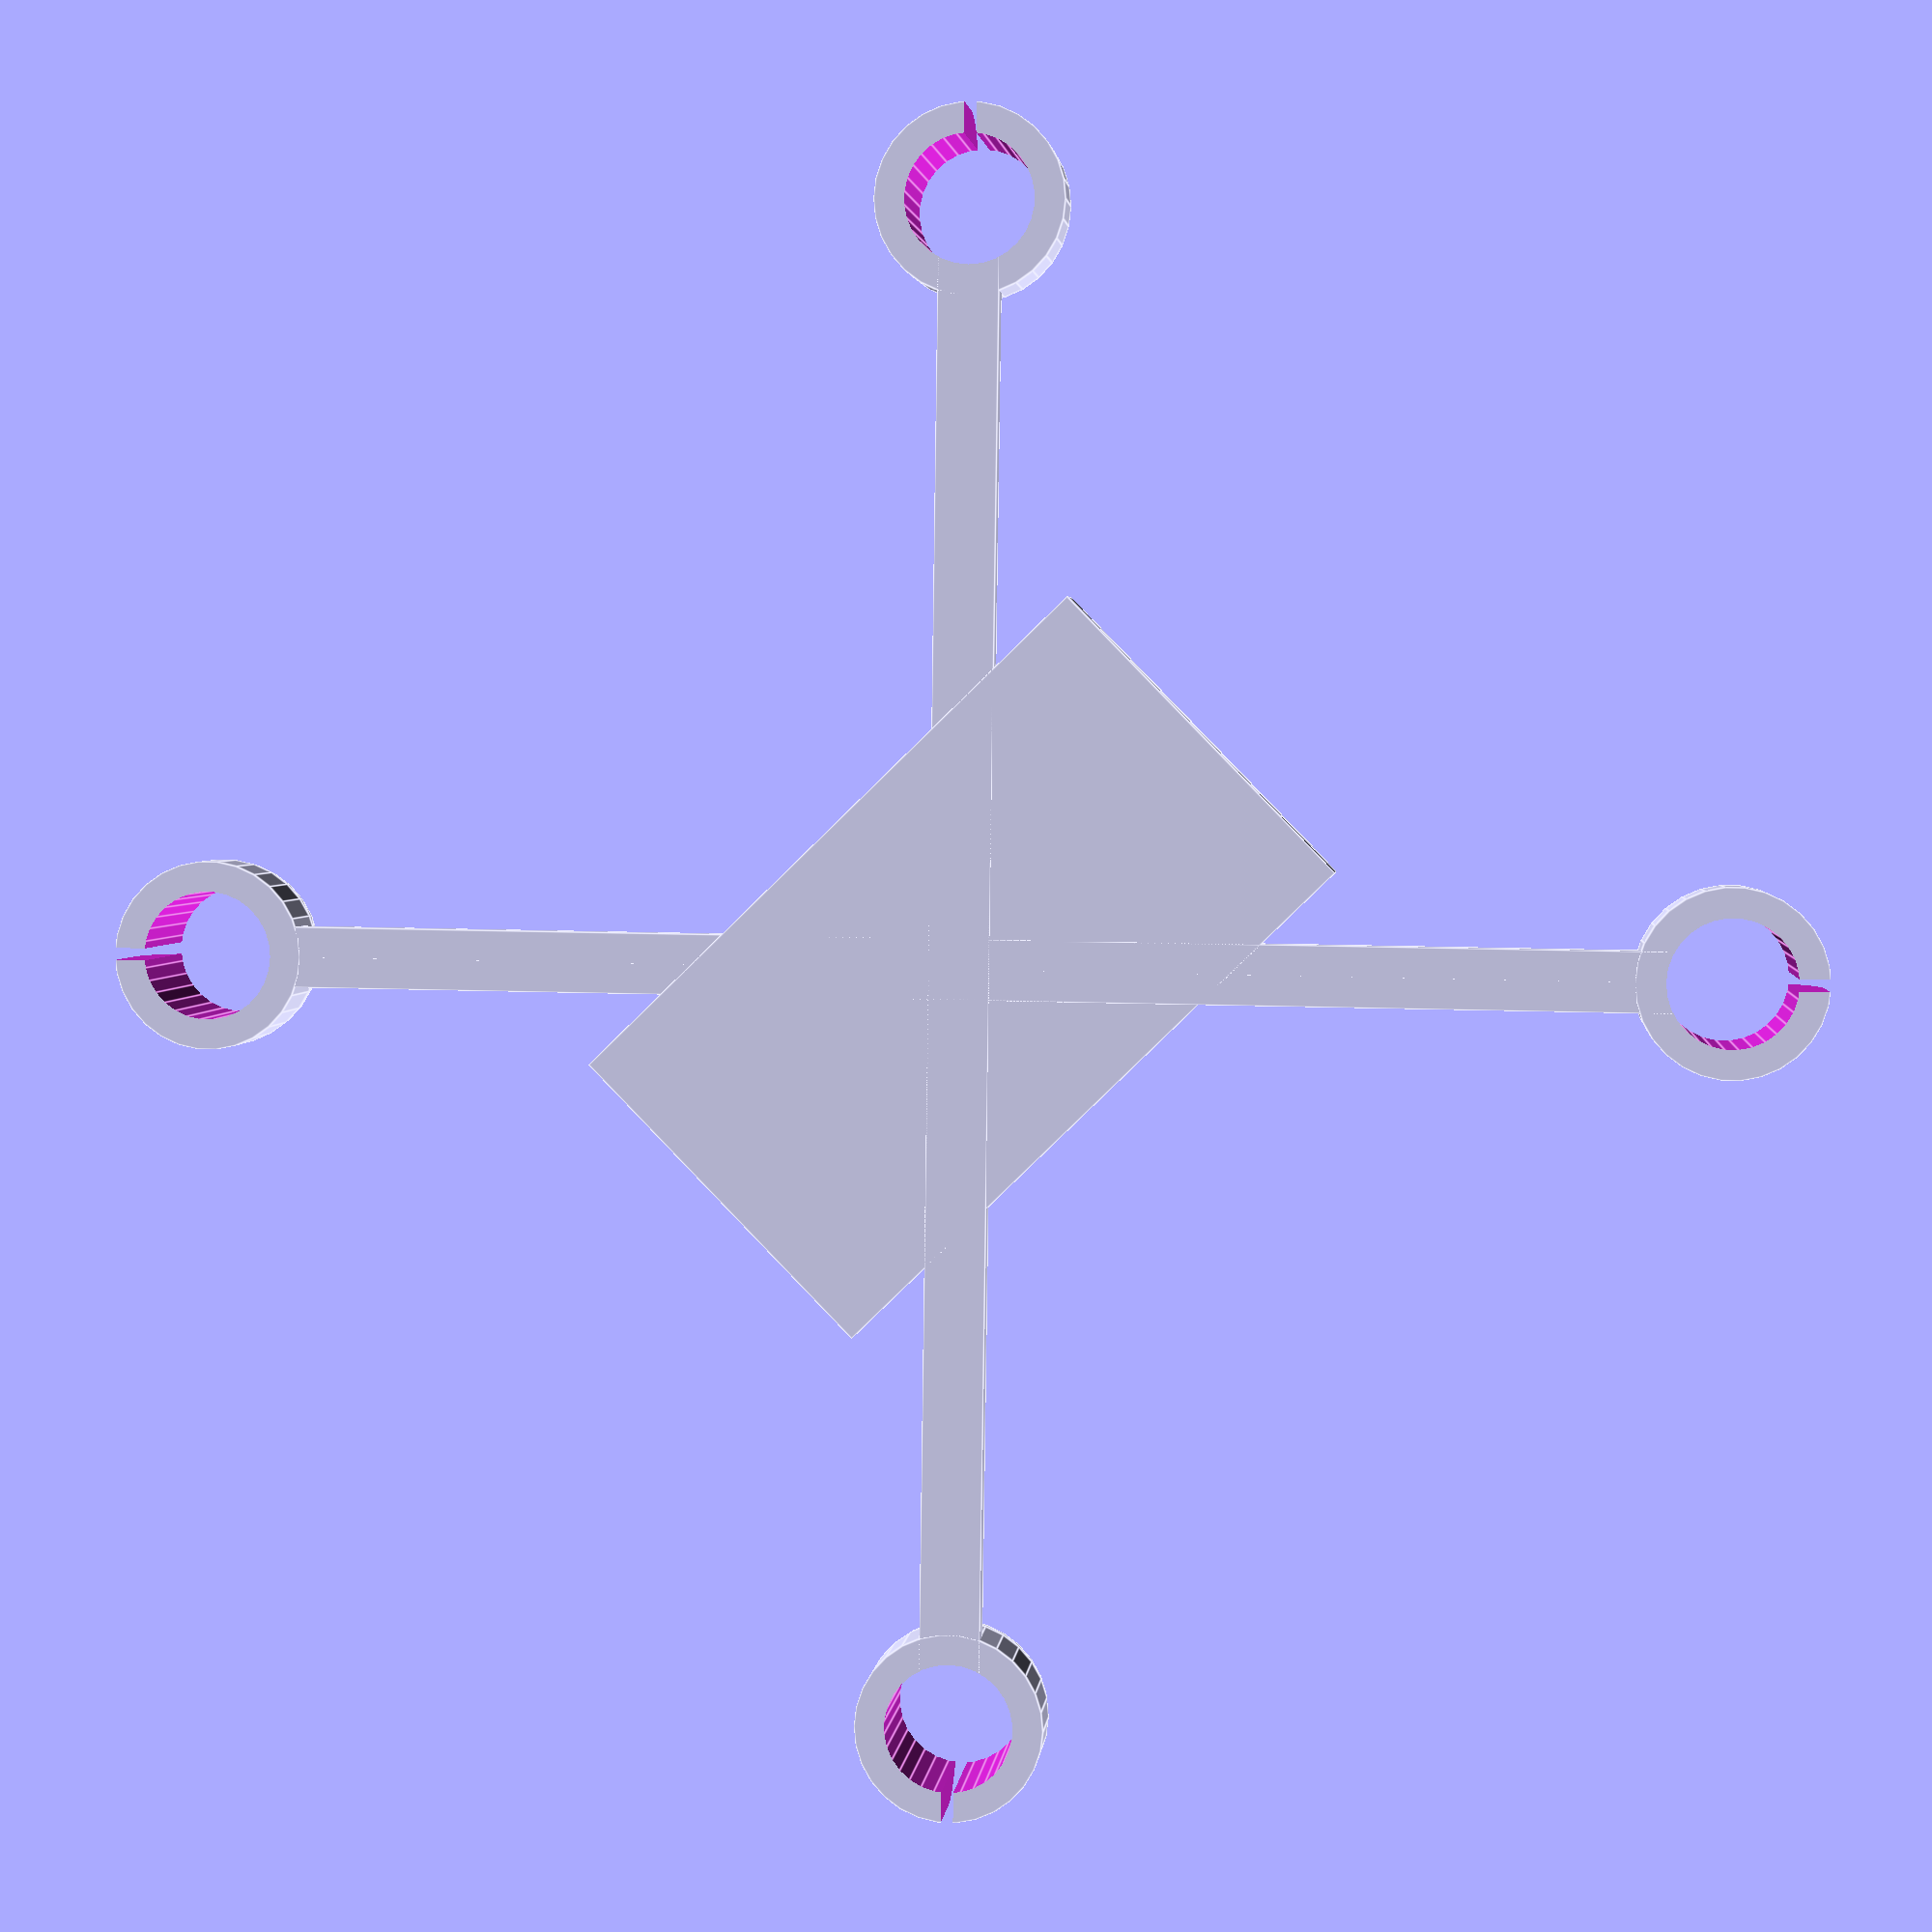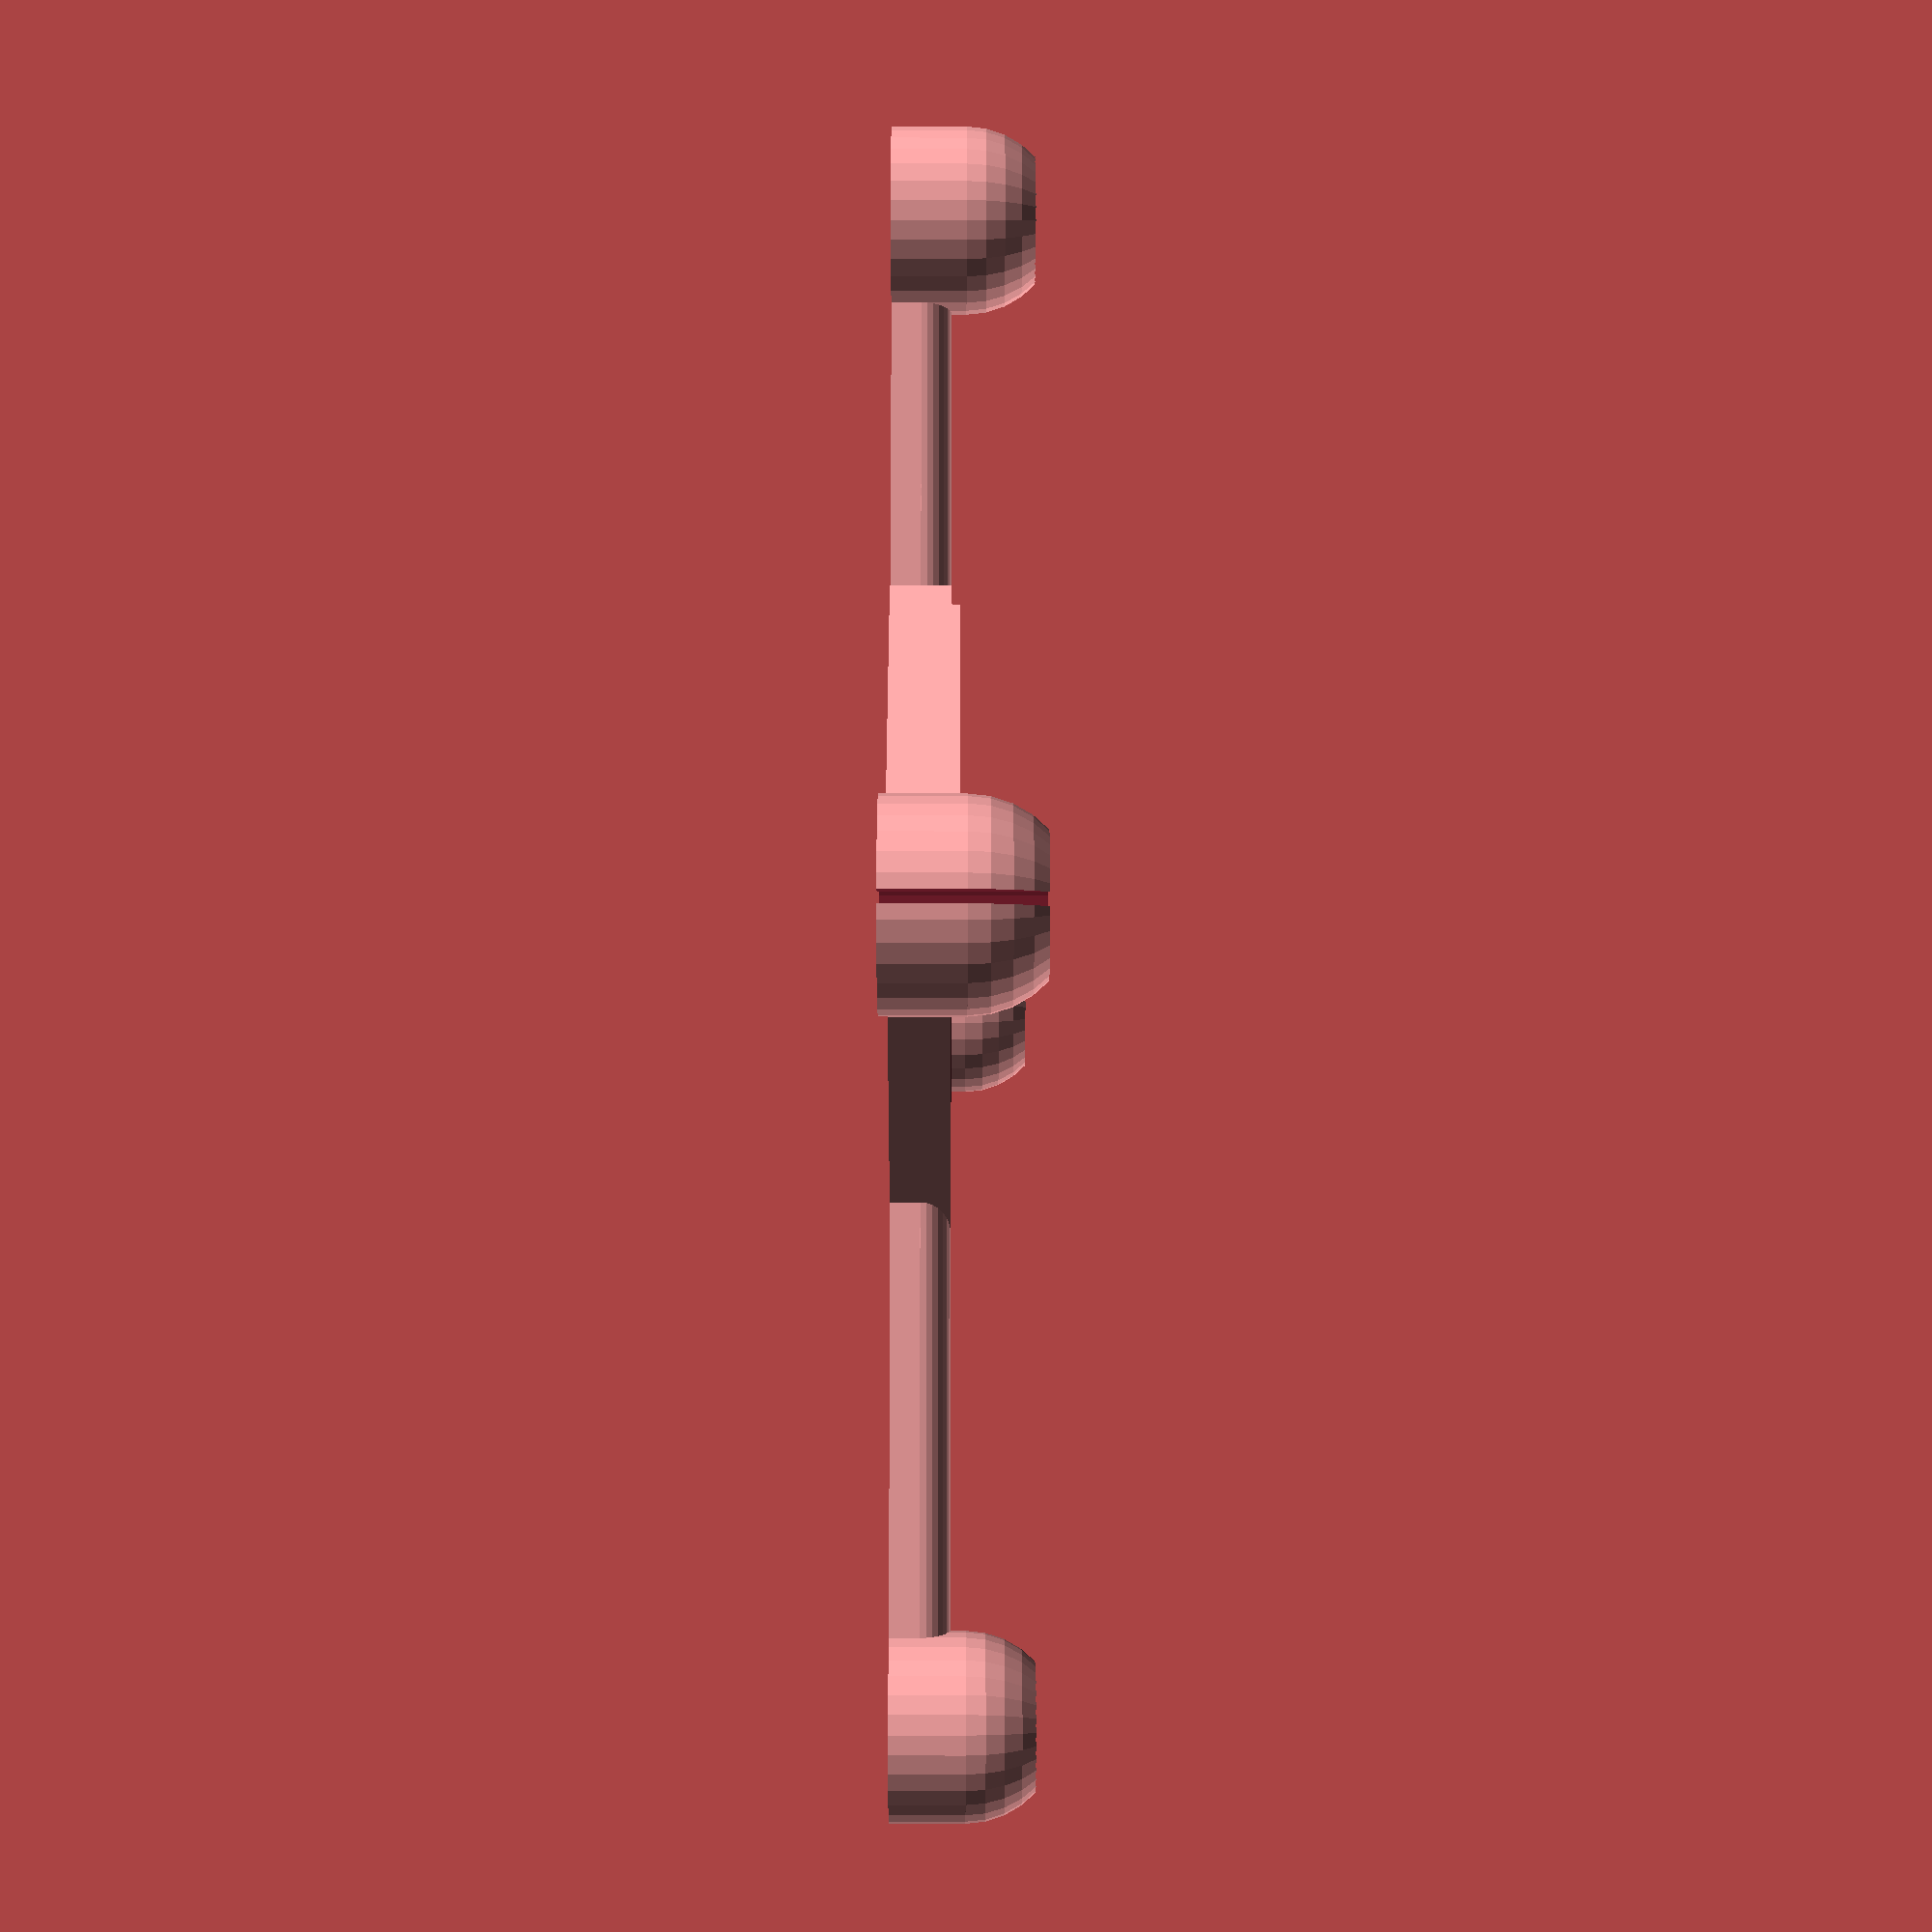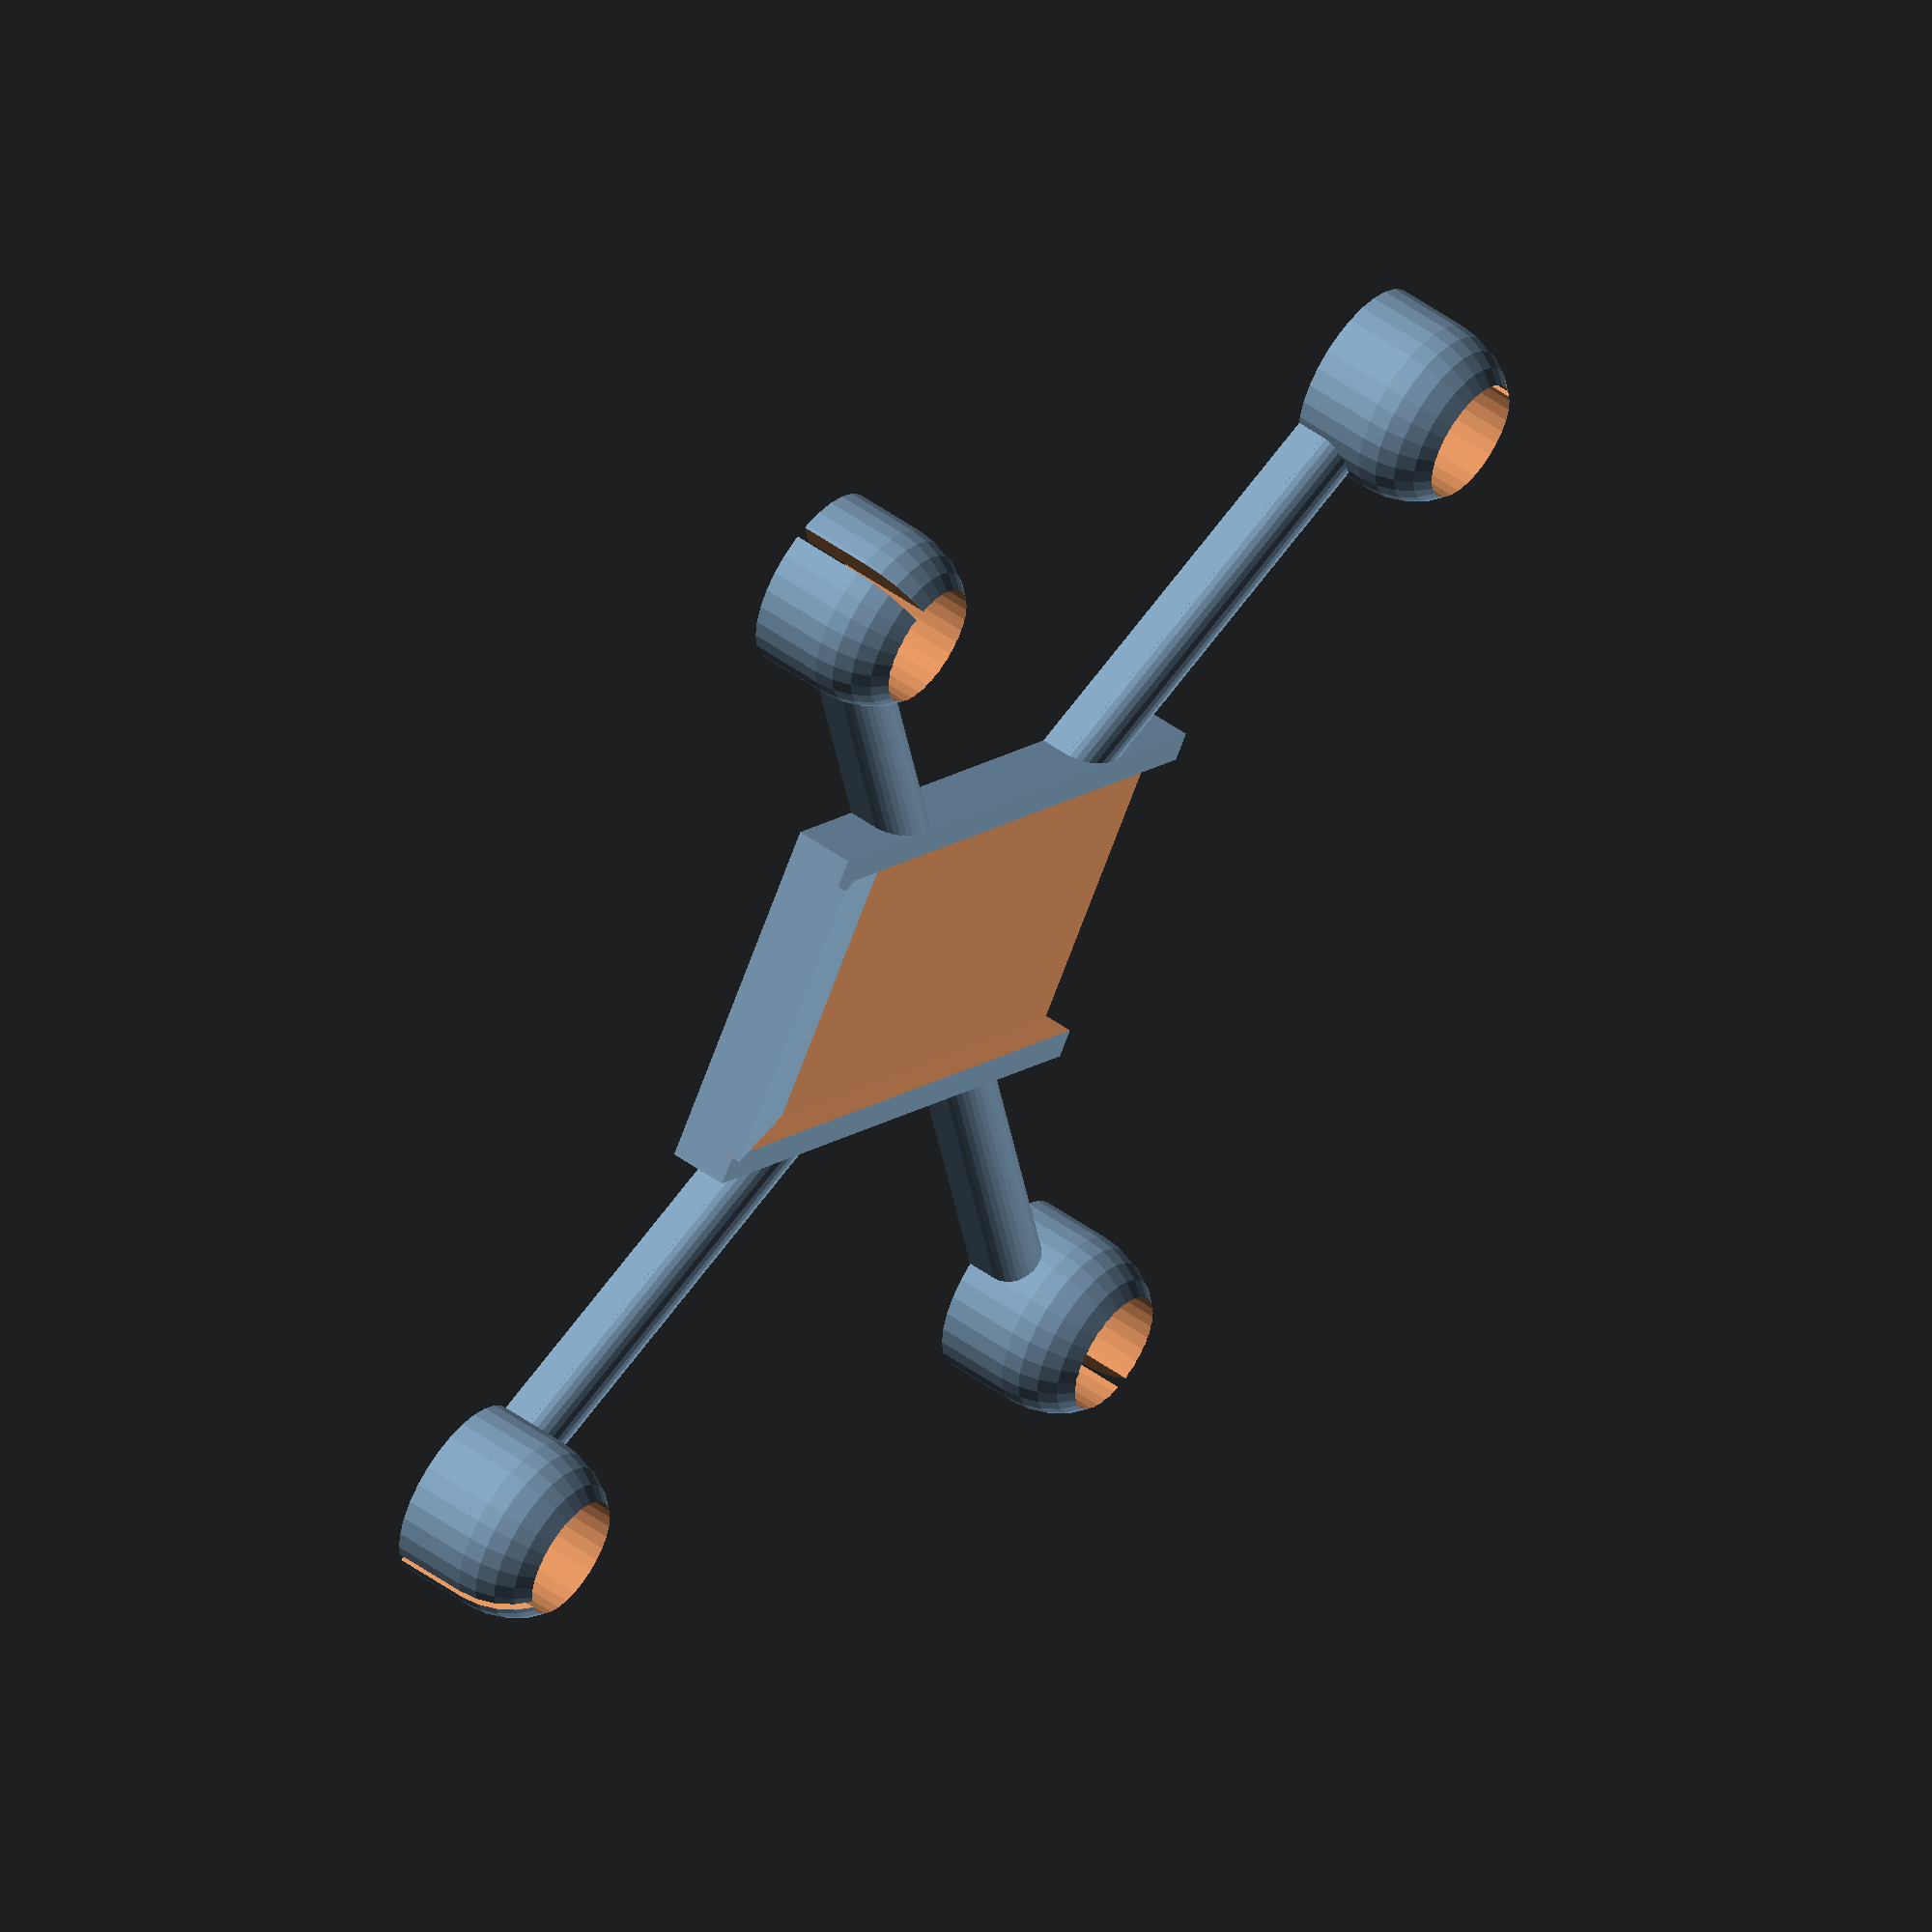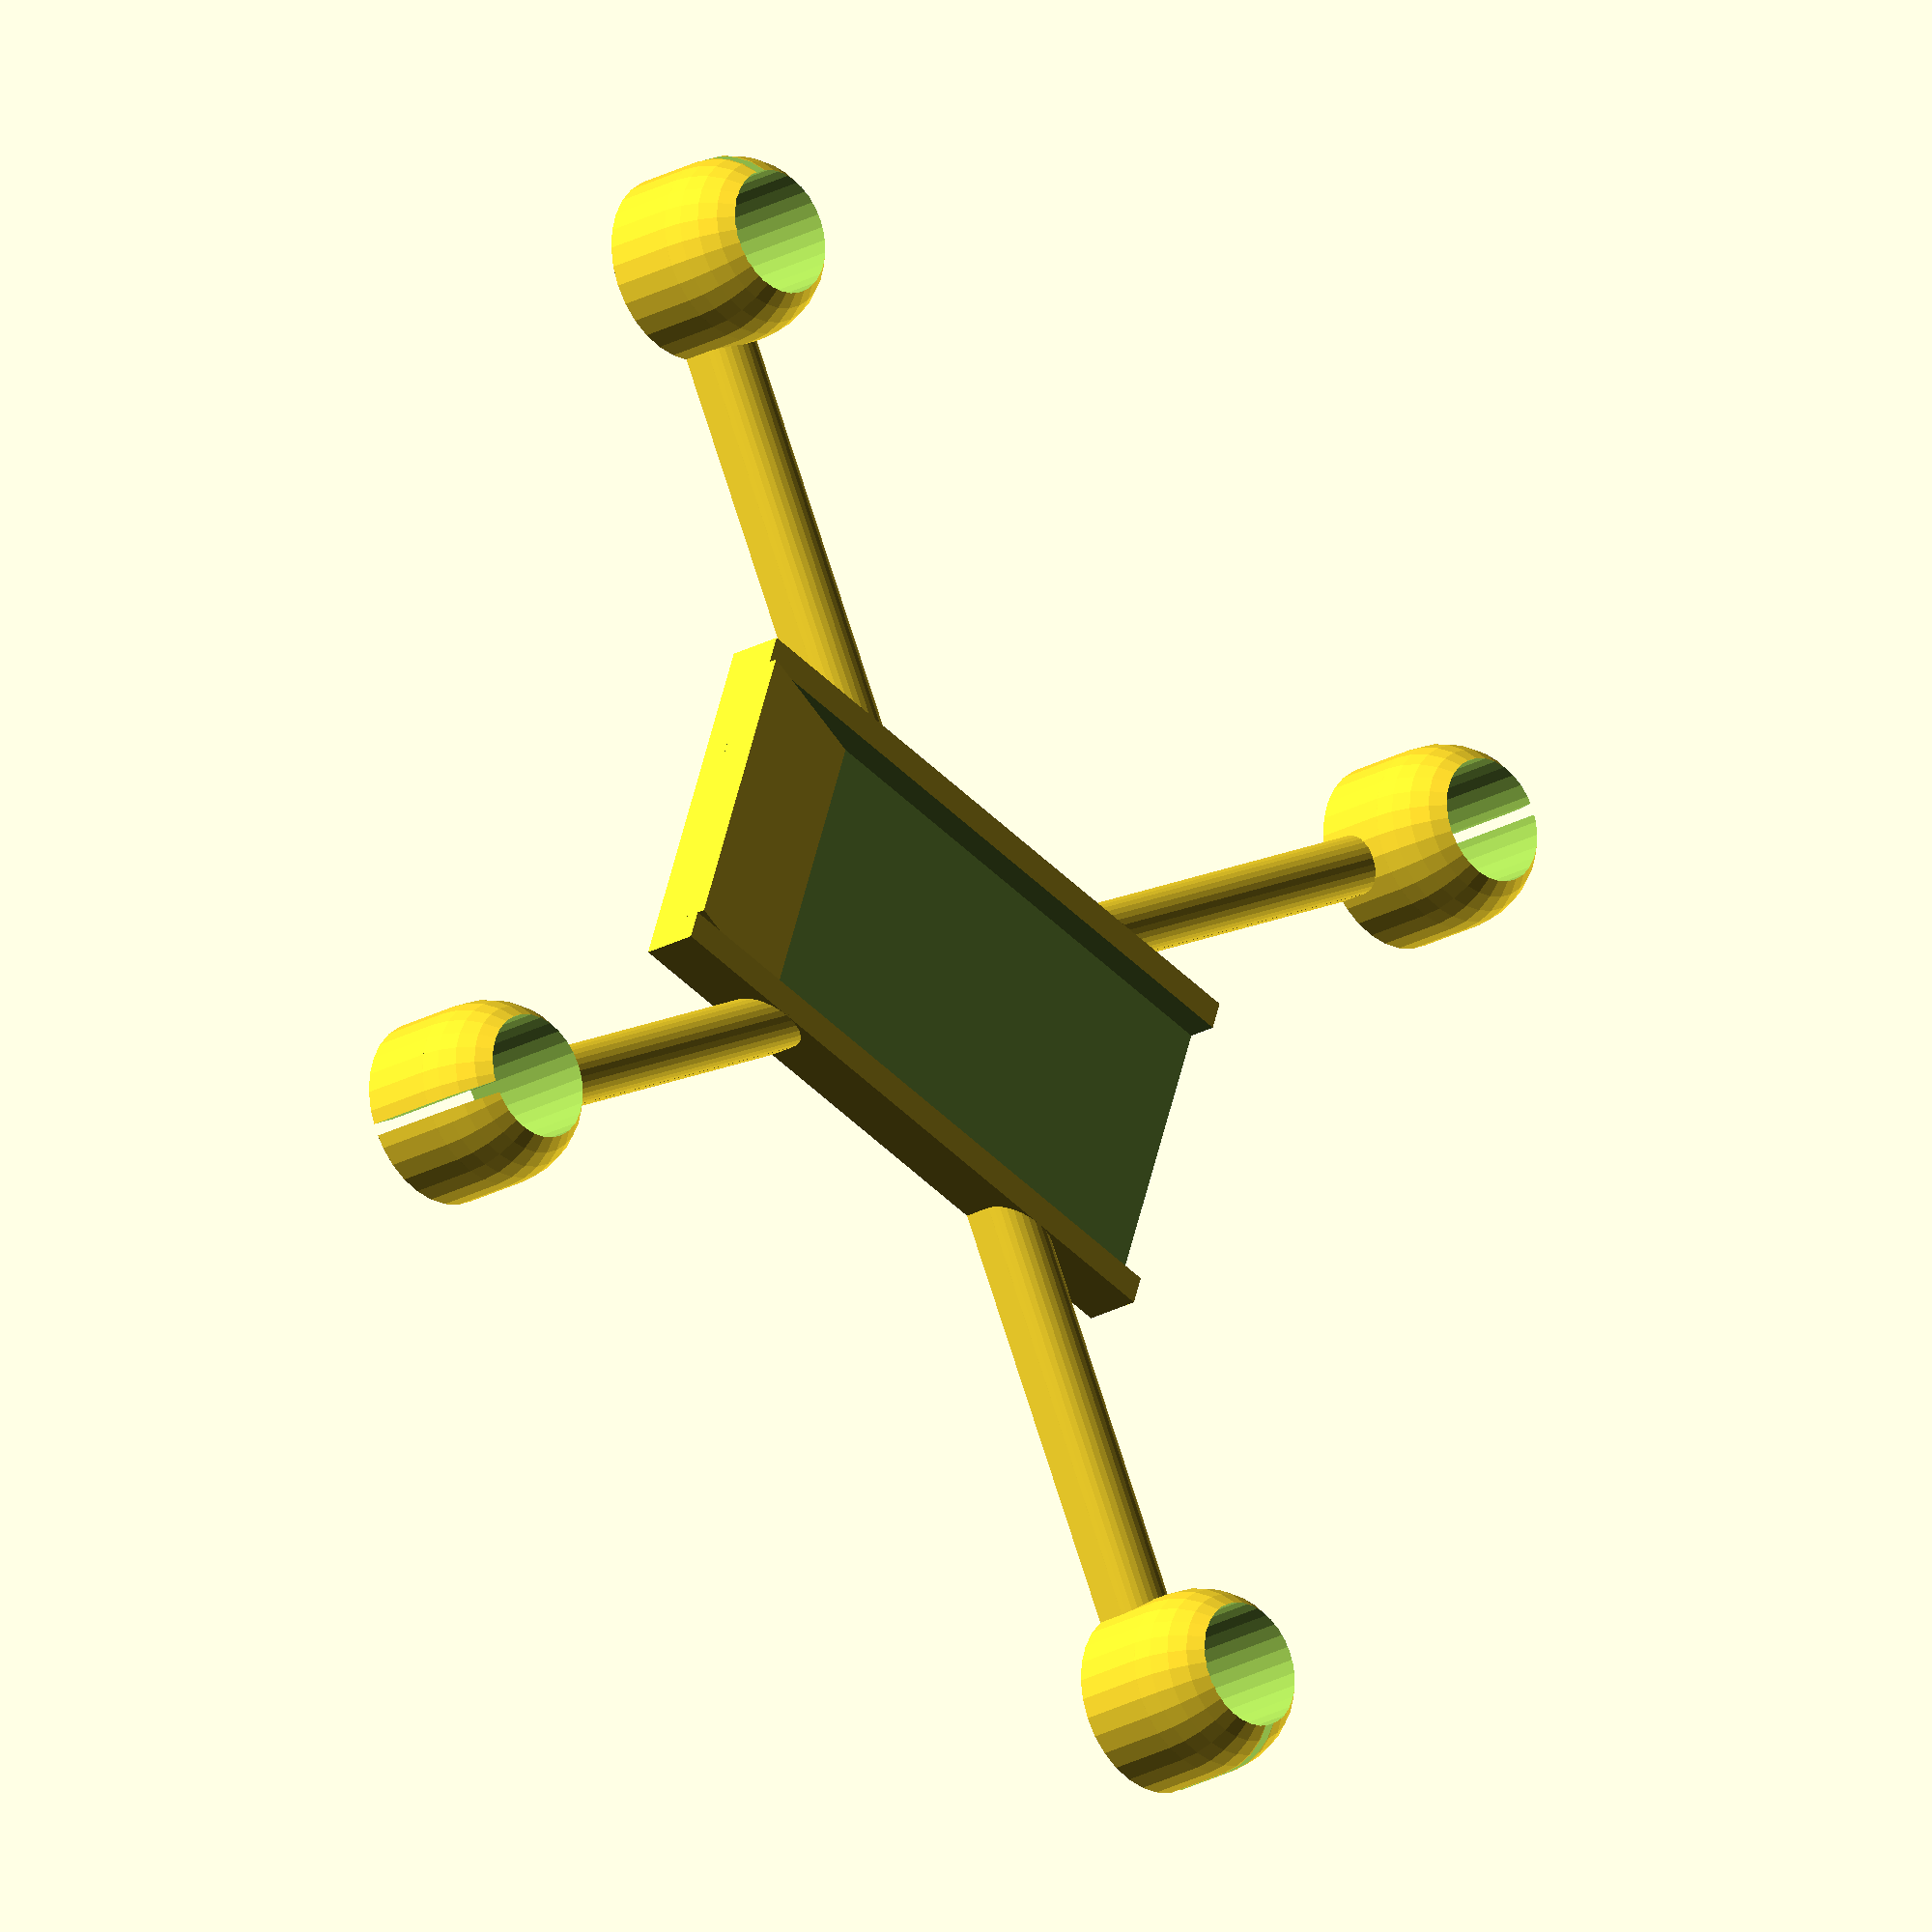
<openscad>
// mmq 1

size    = 100;
motor   = 8.5;

armSize     = 4;
motorPad    = 4;
motorHeight = 5;
motorGap    = 0.8;

bedWidth    = 21;
bedLength   = 40;
bedDepth    = 4;
bedPad      = 2;

cameraBedLength = 10;
cameraBedAngle  = 15;

$fs = 0.01;

module addition() {
    translate([0, 0, armSize / 4]) {
        // arm 1
        cube([size, armSize, armSize / 2], center = true);

        // arm 2
        rotate([0, 0, 90]) {
            cube([size, armSize, armSize / 2], center = true);
        }
    }
    
     translate([0, 0, armSize / 2]) {
        // arm 1
        translate([-size / 2, 0, 0])
            rotate([0, 90, 0])
                cylinder(d = armSize, h = size);

        // arm 2
        translate([0, size / 2, 0])
            rotate([90, 0, 0])
                cylinder(d = armSize, h = size);
    }

    module motorMount(translation) {
        translate(translation) {
            cylinder(d = motor + motorPad, h = motorHeight);
            
            translate([0,0,motorHeight]) {
                sphere(d = motor + motorPad);
            }
        }
    }

    // motor mount 1
    motorMount([size / 2, 0, 0]);

    // motor mount 2
    motorMount([0, size / 2, 0]);

    // motor mount 3
    motorMount([-size / 2, 0, 0]);

    // motor mount 4
    motorMount([0, -size / 2, 0]);
    
    // bed
    rotate([0, 0, 45]) {
        translate([0, 0, bedDepth / 2]) {
            cube([bedWidth + (bedPad * 2), bedLength + (bedPad * 2), bedDepth], center = true);
        }
    }
}

module subtraction() {
    module motorMount(translation, rotation) {
        translate(translation) {
            rotate(rotation) {
                cylinder(d = motor, h = motorHeight * 3);
                
                translate([0, -(motorGap / 2), 0]) {
                    cube([motorPad + motor, motorGap, motorHeight * 3]);
                }
            }
        }
    }
    
    // motor mount 1
    motorMount([size / 2, 0, -(motorHeight / 2)], [0, 0, 0]);

    // motor mount 2
    motorMount([0, size / 2, -(motorHeight / 2)], [0, 0, 90]);

    // motor mount 3
    motorMount([-size / 2, 0, -(motorHeight / 2)], [0, 0, 180]);

    // motor mount 4
    motorMount([0, -size / 2, -(motorHeight / 2)], [0, 0, 270]);
    
    module wireHole(translation, rotation) {
        translate(translation) {
            rotate(rotation) {
                cylinder(d = wireHole, h = motorHeight + 2);
            }
        }
    }    
    
    rotate([0, 0, 45]) {
        // bed
        translate([0, 0, (bedDepth / 2) + bedPad]) {
            cube([bedWidth, bedLength * 2, bedDepth], center = true);
            
            // batt / usb access
            translate([0, bedPad + 1, 0]) {
                cube([bedWidth, bedLength, bedDepth], center = true);
            }
        }
    }
}

module main() {
    difference() {
        addition();
        subtraction();
    }

    // camera bed
    cameraBedOpposite = sin(cameraBedAngle) * cameraBedLength;
    cameraBedAdjacent = cos(cameraBedAngle) * cameraBedLength;

    halfBedLength = (bedLength * 0.5) + bedPad - cameraBedAdjacent;

    cameraBedTranslate = sqrt((halfBedLength * halfBedLength ) / 2);

    translate([cameraBedTranslate, -cameraBedTranslate, bedPad]) {
        rotate([90, 0, -45]) {
            linear_extrude(height = bedWidth, center = true) {
                polygon([
                    [0, 0],
                    [cameraBedAdjacent, cameraBedOpposite],
                    [cameraBedAdjacent, 0]
                ]);
            }
        }
    }
}

rotate([0, 0, 45]) {
    main();
}
</openscad>
<views>
elev=357.2 azim=224.2 roll=185.5 proj=p view=edges
elev=206.4 azim=22.5 roll=270.1 proj=p view=solid
elev=307.5 azim=213.3 roll=307.5 proj=o view=wireframe
elev=202.1 azim=18.8 roll=225.2 proj=o view=solid
</views>
